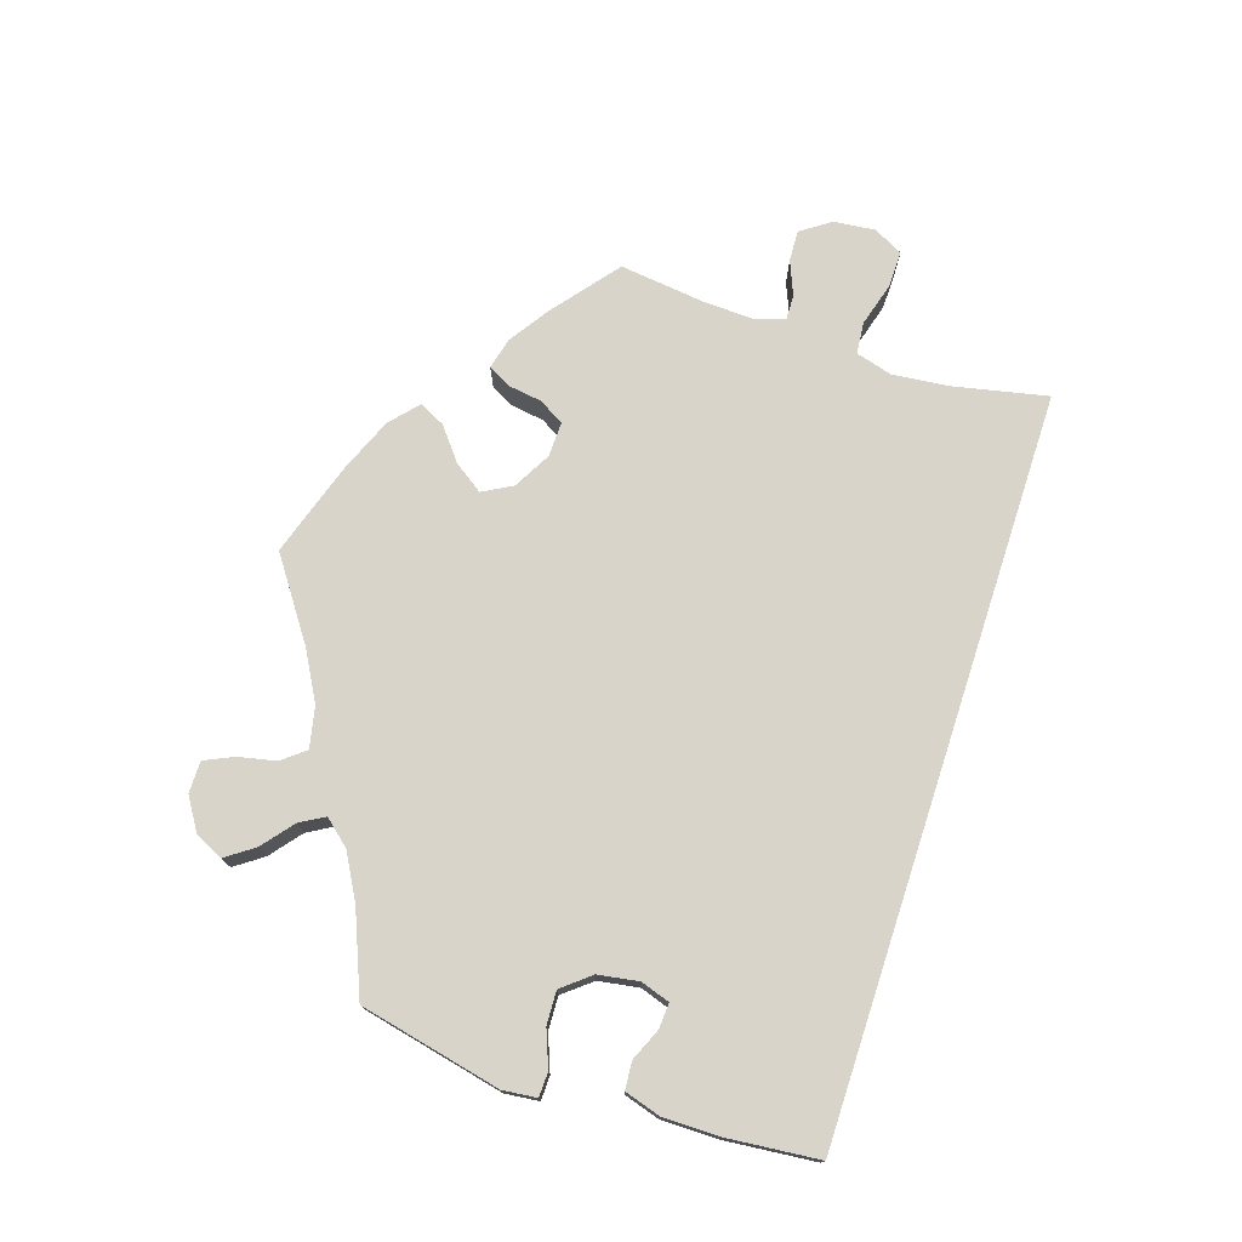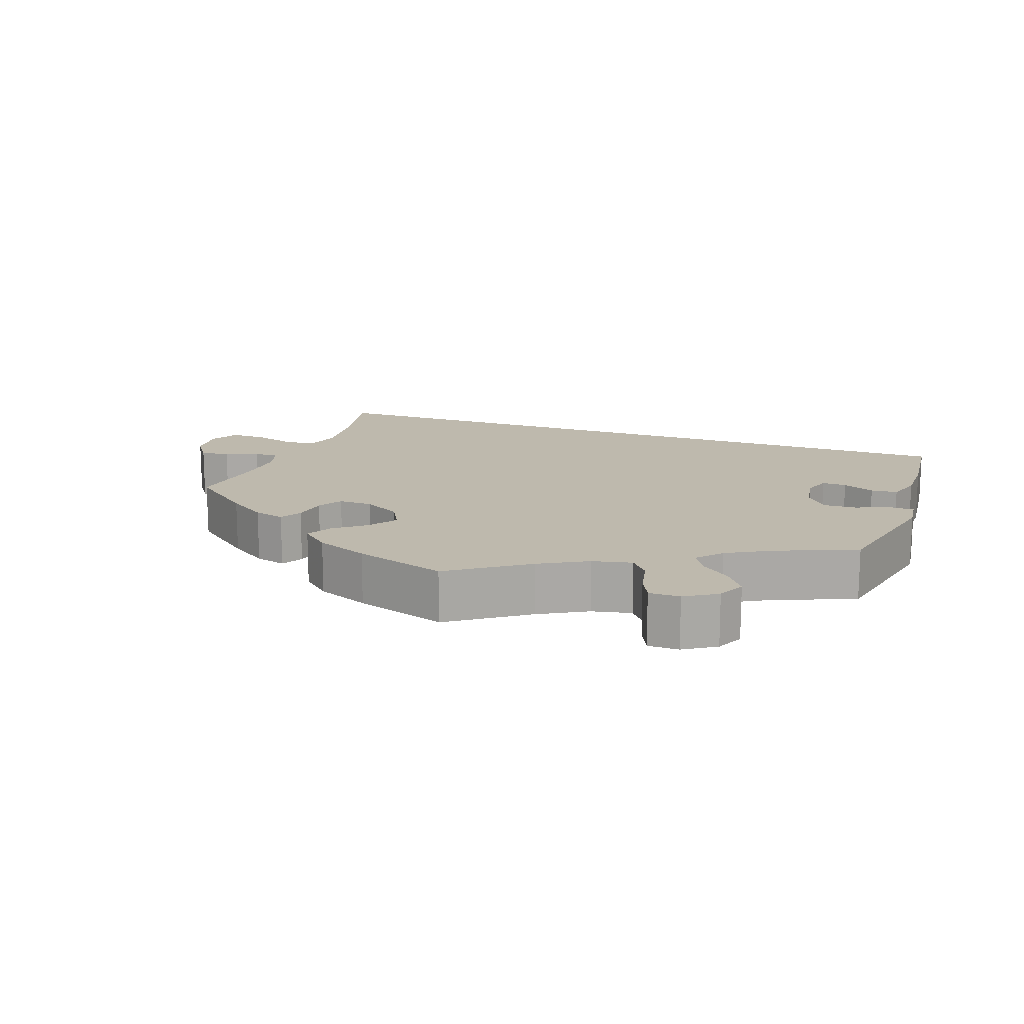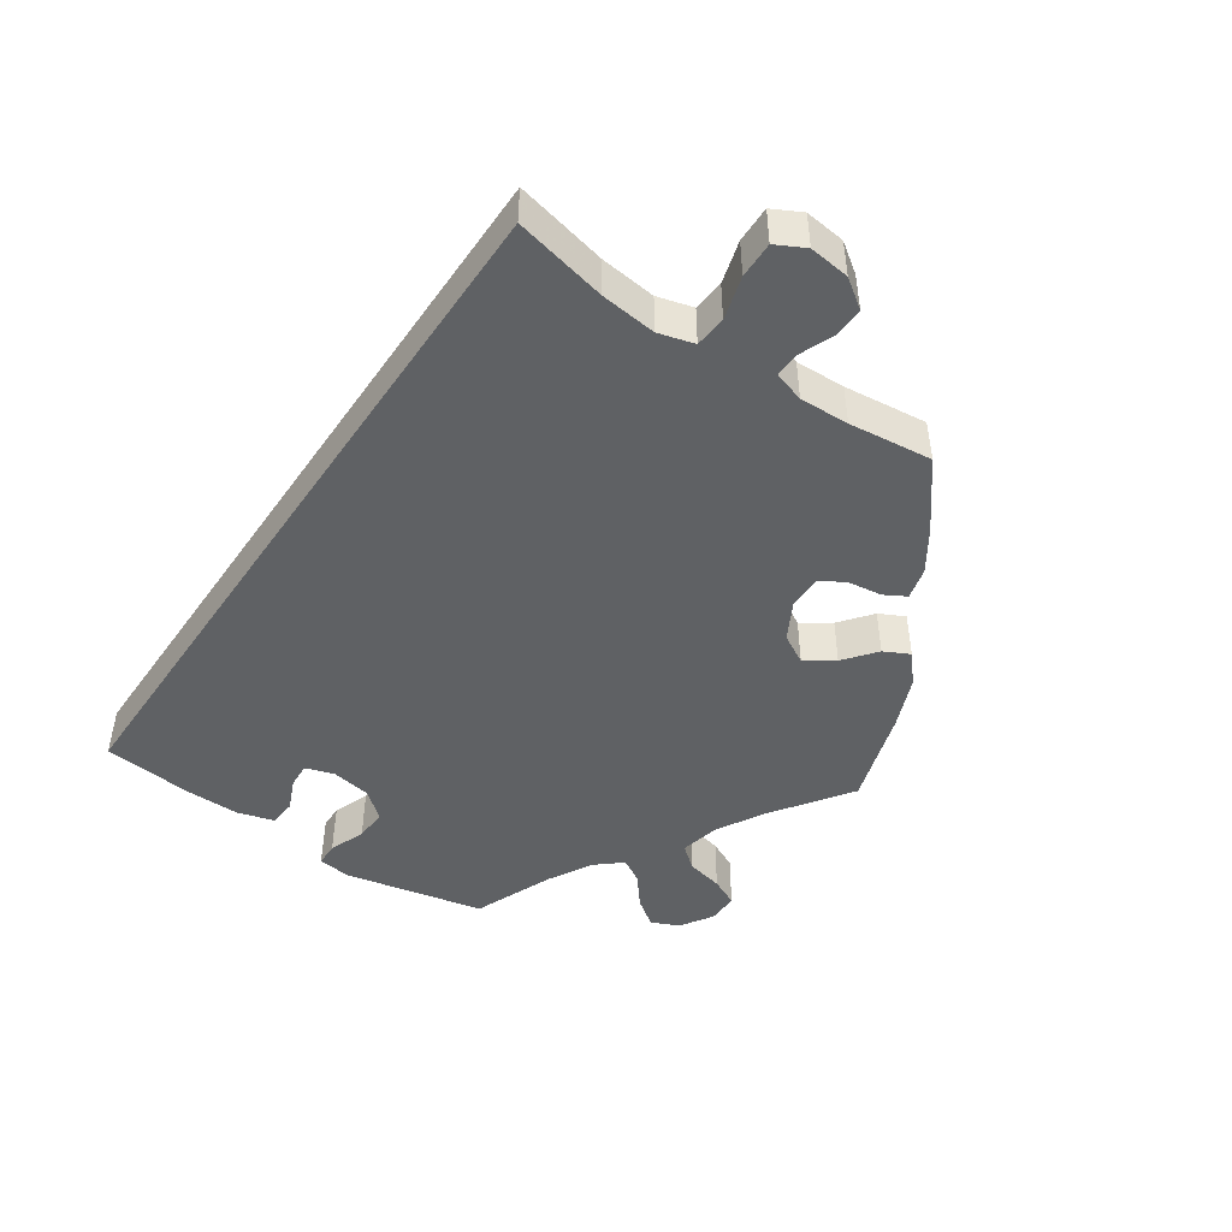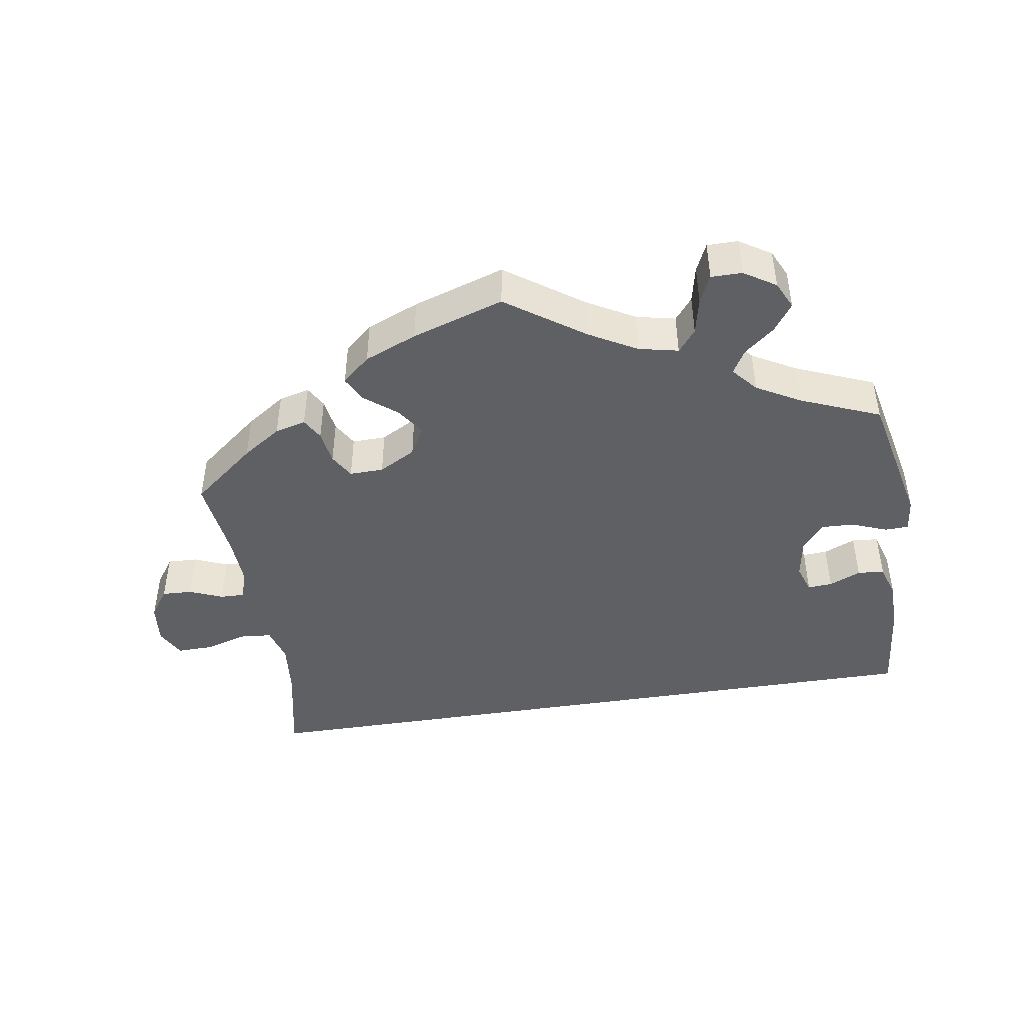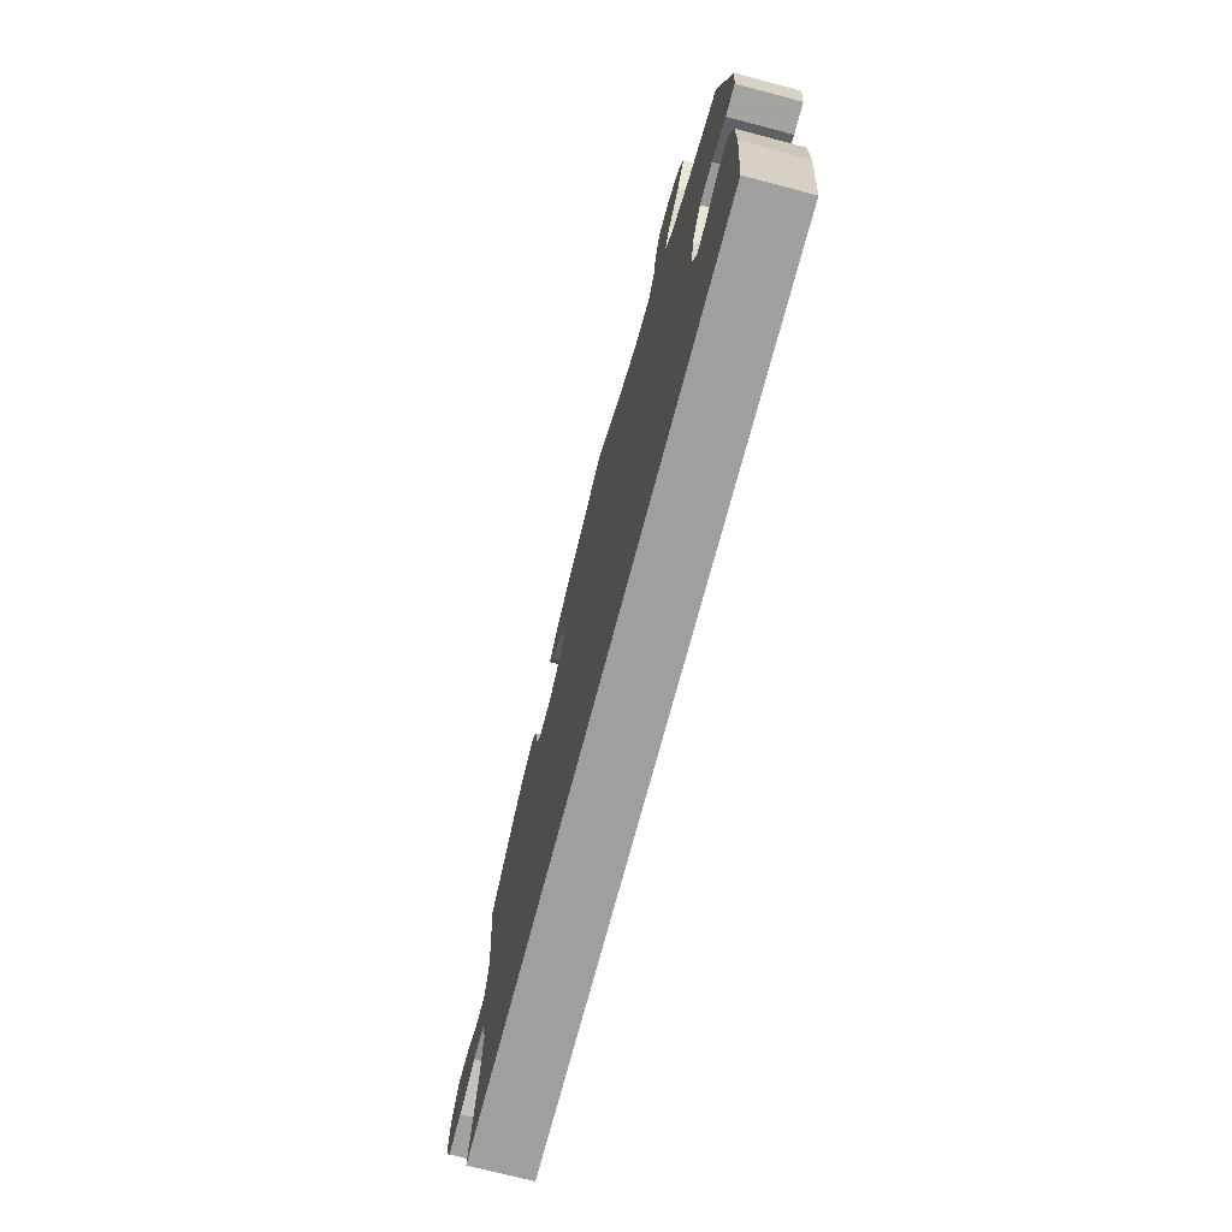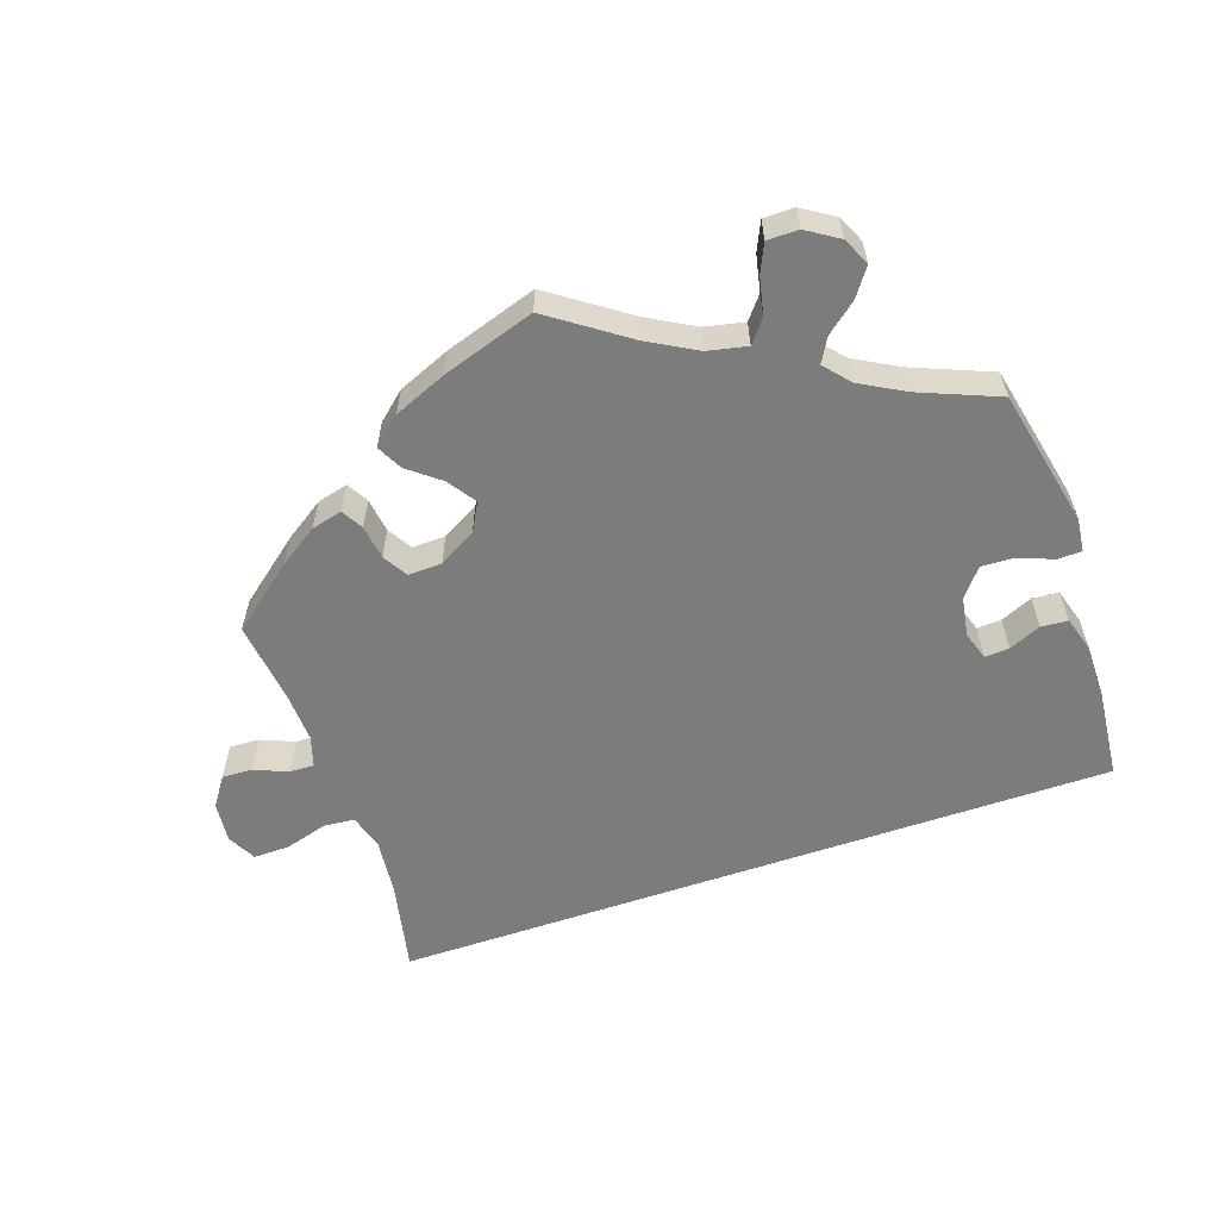
<metadata>
{"format":"obj","ext":"obj","renderer":"f3d","projection":"perspective","resolution":1024,"background":"white","views":[{"elev":74.8,"azim":108.1,"up":"+Y"},{"elev":15.1,"azim":19.9,"up":"+Y"},{"elev":-46.7,"azim":-124.5,"up":"+Y"},{"elev":-45.0,"azim":9.1,"up":"+Y"},{"elev":-71.4,"azim":75.3,"up":"+Z"},{"elev":-58.8,"azim":19.0,"up":"+Y"}]}
</metadata>
<code>
v -0.5 0.07 -0.289
v -0.473 0.07 -0.162
v -0.465 0.07 -0.085
v -0.479 0.07 -0.036
v -0.522 0.07 -0.032
v -0.581 0.07 -0.049
v -0.631 0.07 -0.05
v -0.652 0.07 -0.01
v -0.646 0.07 0.046
v -0.618 0.07 0.086
v -0.576 0.07 0.084
v -0.53 0.07 0.065
v -0.496 0.07 0.064
v -0.483 0.07 0.106
v -0.486 0.07 0.174
v -0.5 0.07 0.289
v -0.412 0.07 0.359
v -0.358 0.07 0.395
v -0.315 0.07 0.406
v -0.298 0.07 0.376
v -0.291 0.07 0.329
v -0.271 0.07 0.295
v -0.224 0.07 0.296
v -0.173 0.07 0.324
v -0.151 0.07 0.364
v -0.178 0.07 0.403
v -0.222 0.07 0.438
v -0.24 0.07 0.473
v -0.201 0.07 0.507
v -0.128 0.07 0.537
v 0 0.07 0.578
v 0.107 0.07 0.503
v 0.173 0.07 0.466
v 0.228 0.07 0.454
v 0.253 0.07 0.485
v 0.264 0.07 0.536
v 0.282 0.07 0.575
v 0.325 0.07 0.575
v 0.369 0.07 0.547
v 0.387 0.07 0.509
v 0.36 0.07 0.471
v 0.318 0.07 0.437
v 0.299 0.07 0.404
v 0.329 0.07 0.369
v 0.39 0.07 0.335
v 0.5 0.07 0.29
v 0.542 0.07 0.099
v 0.537 0.07 0.053
v 0.504 0.07 0.052
v 0.455 0.07 0.071
v 0.41 0.07 0.073
v 0.379 0.07 0.035
v 0.37 0.07 -0.02
v 0.383 0.07 -0.059
v 0.417 0.07 -0.057
v 0.461 0.07 -0.038
v 0.498 0.07 -0.041
v 0.513 0.07 -0.09
v 0.513 0.07 -0.164
v 0.501 0.07 -0.289
v -0.5 0 -0.289
v -0.473 0 -0.162
v -0.465 0 -0.085
v -0.479 0 -0.036
v -0.522 0 -0.032
v -0.581 0 -0.049
v -0.631 0 -0.05
v -0.652 0 -0.01
v -0.646 0 0.046
v -0.618 0 0.086
v -0.576 0 0.084
v -0.53 0 0.065
v -0.496 0 0.064
v -0.483 0 0.106
v -0.486 0 0.174
v -0.5 0 0.289
v -0.412 0 0.359
v -0.358 0 0.395
v -0.315 0 0.406
v -0.298 0 0.376
v -0.291 0 0.329
v -0.271 0 0.295
v -0.224 0 0.296
v -0.173 0 0.324
v -0.151 0 0.364
v -0.178 0 0.403
v -0.222 0 0.438
v -0.24 0 0.473
v -0.201 0 0.507
v -0.128 0 0.537
v 0 0 0.578
v 0.107 0 0.503
v 0.173 0 0.466
v 0.228 0 0.454
v 0.253 0 0.485
v 0.264 0 0.536
v 0.282 0 0.575
v 0.325 0 0.575
v 0.369 0 0.547
v 0.387 0 0.509
v 0.36 0 0.471
v 0.318 0 0.437
v 0.299 0 0.404
v 0.329 0 0.369
v 0.39 0 0.335
v 0.5 0 0.29
v 0.542 0 0.099
v 0.537 0 0.053
v 0.504 0 0.052
v 0.455 0 0.071
v 0.41 0 0.073
v 0.379 0 0.035
v 0.37 0 -0.02
v 0.383 0 -0.059
v 0.417 0 -0.057
v 0.461 0 -0.038
v 0.498 0 -0.041
v 0.513 0 -0.09
v 0.513 0 -0.164
v 0.501 0 -0.289
f 59 60 1 2
f 58 59 2 3
f 55 56 57 58
f 54 55 58
f 54 58 3 4
f 53 54 4 5
f 52 53 5
f 51 52 5
f 47 48 49 50
f 45 46 47 50
f 44 45 50 51
f 43 44 51 5
f 39 40 41 42
f 35 36 37 38
f 35 38 39 42
f 29 30 31 32
f 29 32 33
f 26 27 28 29
f 25 26 29 33
f 24 25 33 34
f 18 19 20 21
f 18 21 22
f 15 16 17 18
f 14 15 18 22
f 13 14 22 23
f 9 10 11 12
f 9 12 13
f 8 9 13
f 7 8 13
f 6 7 13
f 34 35 42 43
f 23 24 34 43
f 13 23 43
f 5 6 13 43
f 62 61 120 119
f 63 62 119 118
f 118 117 116 115
f 118 115 114
f 64 63 118 114
f 65 64 114 113
f 65 113 112
f 65 112 111
f 110 109 108 107
f 110 107 106 105
f 111 110 105 104
f 65 111 104 103
f 102 101 100 99
f 98 97 96 95
f 102 99 98 95
f 92 91 90 89
f 93 92 89
f 89 88 87 86
f 93 89 86 85
f 94 93 85 84
f 81 80 79 78
f 82 81 78
f 78 77 76 75
f 82 78 75 74
f 83 82 74 73
f 72 71 70 69
f 73 72 69
f 73 69 68
f 73 68 67
f 73 67 66
f 103 102 95 94
f 103 94 84 83
f 103 83 73
f 103 73 66 65
f 1 61 62 2
f 2 62 63 3
f 3 63 64 4
f 4 64 65 5
f 5 65 66 6
f 6 66 67 7
f 7 67 68 8
f 8 68 69 9
f 9 69 70 10
f 10 70 71 11
f 11 71 72 12
f 12 72 73 13
f 13 73 74 14
f 14 74 75 15
f 15 75 76 16
f 16 76 77 17
f 17 77 78 18
f 18 78 79 19
f 19 79 80 20
f 20 80 81 21
f 21 81 82 22
f 22 82 83 23
f 23 83 84 24
f 24 84 85 25
f 25 85 86 26
f 26 86 87 27
f 27 87 88 28
f 28 88 89 29
f 29 89 90 30
f 30 90 91 31
f 31 91 92 32
f 32 92 93 33
f 33 93 94 34
f 34 94 95 35
f 35 95 96 36
f 36 96 97 37
f 37 97 98 38
f 38 98 99 39
f 39 99 100 40
f 40 100 101 41
f 41 101 102 42
f 42 102 103 43
f 43 103 104 44
f 44 104 105 45
f 45 105 106 46
f 46 106 107 47
f 47 107 108 48
f 48 108 109 49
f 49 109 110 50
f 50 110 111 51
f 51 111 112 52
f 52 112 113 53
f 53 113 114 54
f 54 114 115 55
f 55 115 116 56
f 56 116 117 57
f 57 117 118 58
f 58 118 119 59
f 59 119 120 60
f 60 120 61 1

</code>
